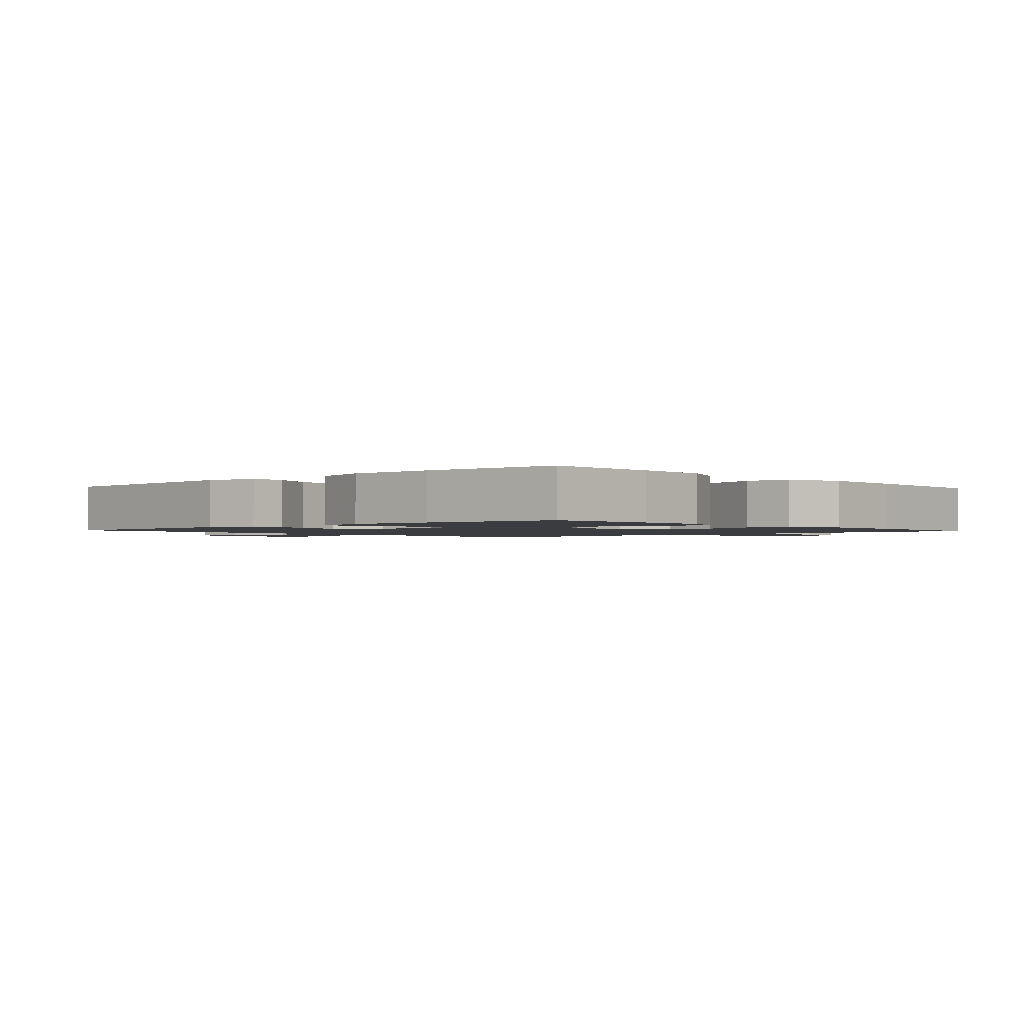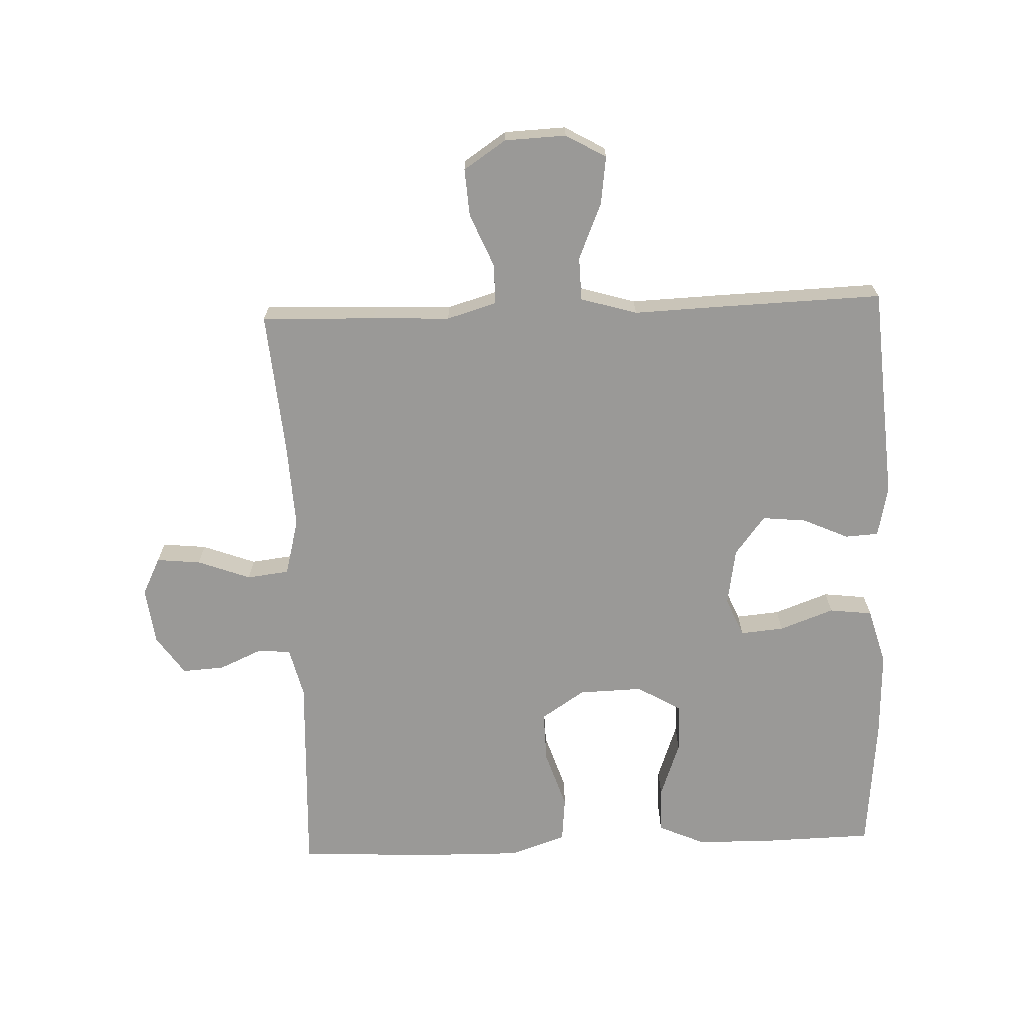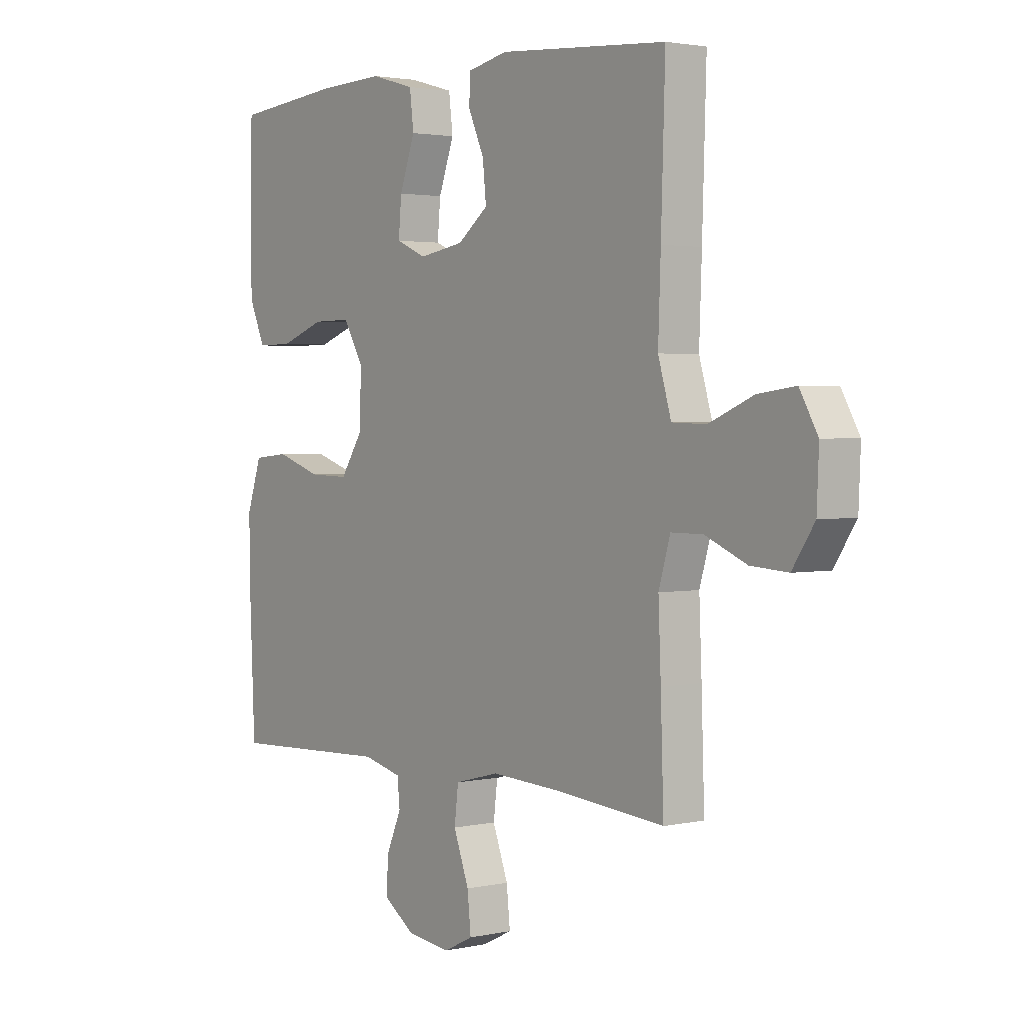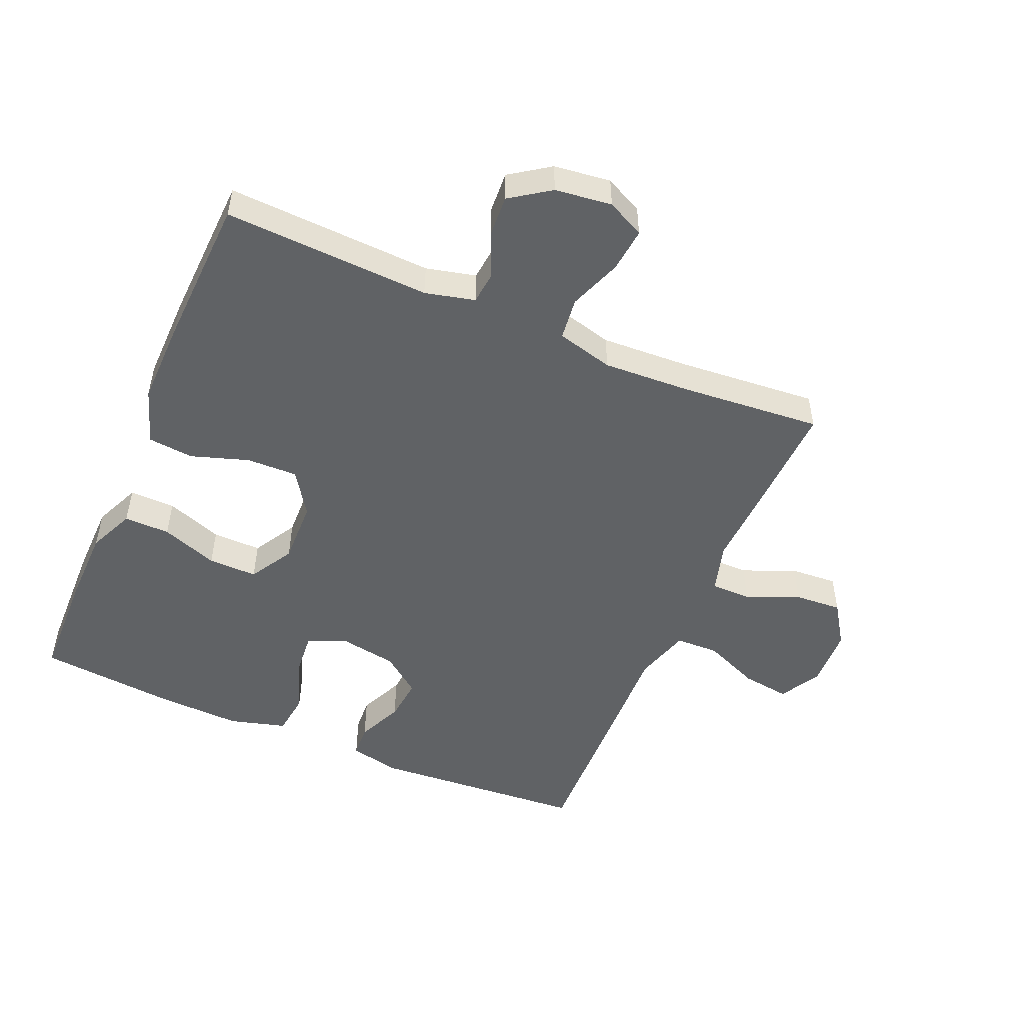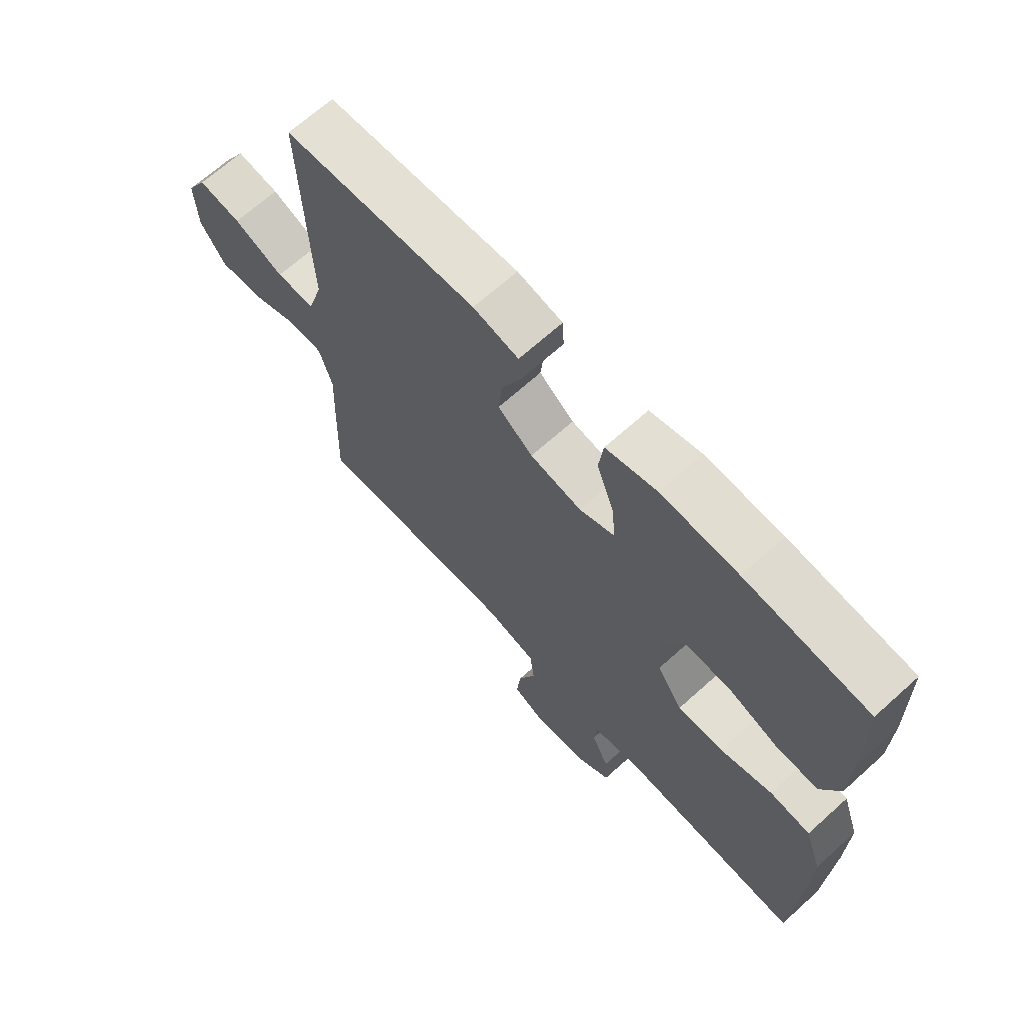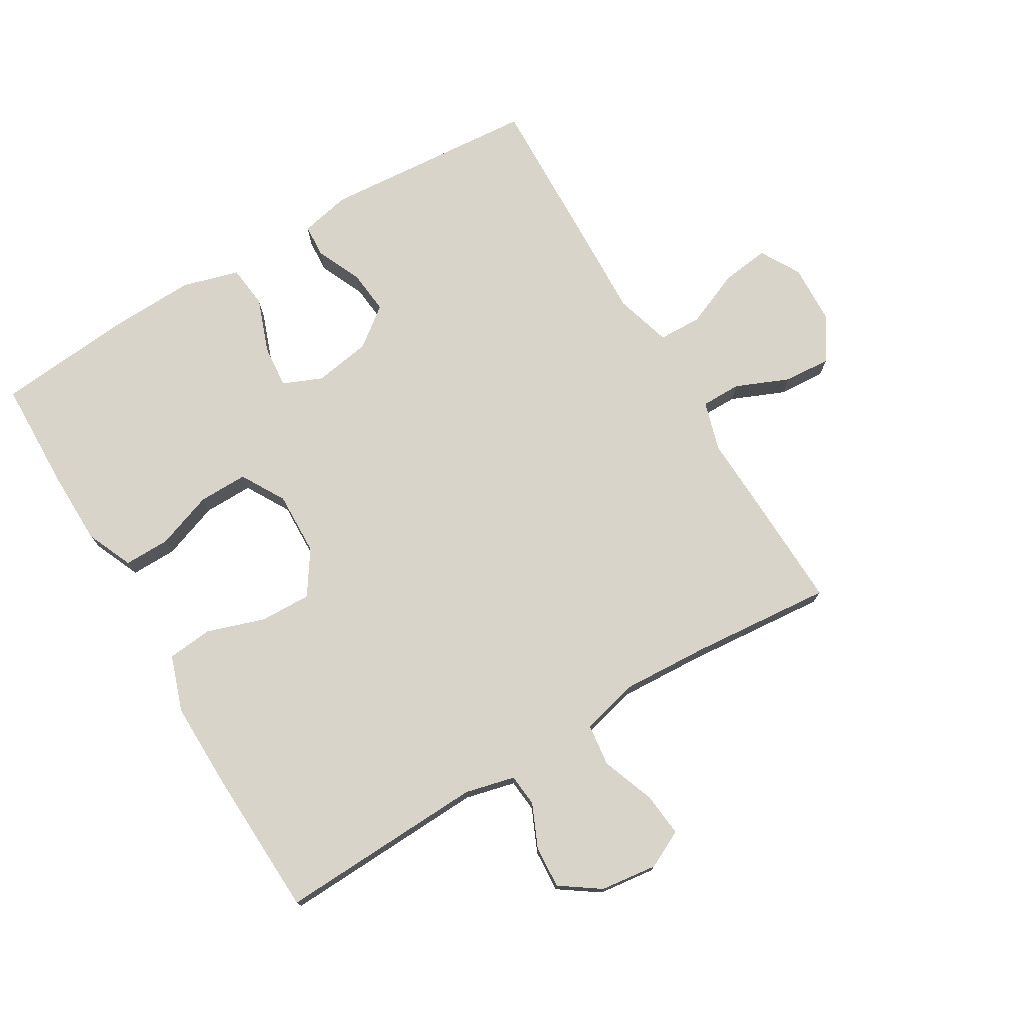
<metadata>
{"format":"obj","ext":"obj","renderer":"f3d","projection":"perspective","resolution":1024,"background":"white","views":[{"elev":-1.6,"azim":42.4,"up":"+Y"},{"elev":-68.9,"azim":-87.8,"up":"+Y"},{"elev":2.4,"azim":-127.4,"up":"+Z"},{"elev":-50.5,"azim":156.7,"up":"+Y"},{"elev":67.7,"azim":47.9,"up":"+Z"},{"elev":74.9,"azim":149.3,"up":"+Y"}]}
</metadata>
<code>
v 0.5 0.07 -0.5
v 0.176 0.07 -0.486
v 0.098 0.07 -0.505
v 0.093 0.07 -0.556
v 0.123 0.07 -0.624
v 0.127 0.07 -0.69
v 0.065 0.07 -0.733
v -0.024 0.07 -0.744
v -0.083 0.07 -0.715
v -0.076 0.07 -0.646
v -0.045 0.07 -0.563
v -0.053 0.07 -0.497
v -0.142 0.07 -0.474
v -0.277 0.07 -0.481
v -0.5 0.07 -0.5
v -0.494 0.07 -0.321
v -0.489 0.07 -0.2
v -0.512 0.07 -0.122
v -0.575 0.07 -0.122
v -0.658 0.07 -0.157
v -0.732 0.07 -0.162
v -0.776 0.07 -0.096
v -0.78 0.07 0
v -0.744 0.07 0.063
v -0.669 0.07 0.053
v -0.581 0.07 0.016
v -0.513 0.07 0.018
v -0.487 0.07 0.106
v -0.492 0.07 0.244
v -0.5 0.07 0.5
v -0.163 0.07 0.525
v -0.084 0.07 0.508
v -0.081 0.07 0.456
v -0.113 0.07 0.385
v -0.12 0.07 0.316
v -0.059 0.07 0.269
v 0.031 0.07 0.254
v 0.092 0.07 0.28
v 0.086 0.07 0.348
v 0.055 0.07 0.433
v 0.063 0.07 0.5
v 0.152 0.07 0.525
v 0.286 0.07 0.52
v 0.5 0.07 0.5
v 0.504 0.07 0.322
v 0.502 0.07 0.208
v 0.47 0.07 0.135
v 0.398 0.07 0.136
v 0.309 0.07 0.168
v 0.232 0.07 0.169
v 0.192 0.07 0.1
v 0.195 0.07 0
v 0.24 0.07 -0.068
v 0.32 0.07 -0.066
v 0.411 0.07 -0.036
v 0.482 0.07 -0.043
v 0.512 0.07 -0.131
v 0.51 0.07 -0.264
v 0.5 0 -0.5
v 0.176 0 -0.486
v 0.098 0 -0.505
v 0.093 0 -0.556
v 0.123 0 -0.624
v 0.127 0 -0.69
v 0.065 0 -0.733
v -0.024 0 -0.744
v -0.083 0 -0.715
v -0.076 0 -0.646
v -0.045 0 -0.563
v -0.053 0 -0.497
v -0.142 0 -0.474
v -0.277 0 -0.481
v -0.5 0 -0.5
v -0.494 0 -0.321
v -0.489 0 -0.2
v -0.512 0 -0.122
v -0.575 0 -0.122
v -0.658 0 -0.157
v -0.732 0 -0.162
v -0.776 0 -0.096
v -0.78 0 0
v -0.744 0 0.063
v -0.669 0 0.053
v -0.581 0 0.016
v -0.513 0 0.018
v -0.487 0 0.106
v -0.492 0 0.244
v -0.5 0 0.5
v -0.163 0 0.525
v -0.084 0 0.508
v -0.081 0 0.456
v -0.113 0 0.385
v -0.12 0 0.316
v -0.059 0 0.269
v 0.031 0 0.254
v 0.092 0 0.28
v 0.086 0 0.348
v 0.055 0 0.433
v 0.063 0 0.5
v 0.152 0 0.525
v 0.286 0 0.52
v 0.5 0 0.5
v 0.504 0 0.322
v 0.502 0 0.208
v 0.47 0 0.135
v 0.398 0 0.136
v 0.309 0 0.168
v 0.232 0 0.169
v 0.192 0 0.1
v 0.195 0 0
v 0.24 0 -0.068
v 0.32 0 -0.066
v 0.411 0 -0.036
v 0.482 0 -0.043
v 0.512 0 -0.131
v 0.51 0 -0.264
f 58 1 2
f 57 58 2
f 56 57 2
f 55 56 2
f 54 55 2
f 53 54 2 3
f 52 53 3
f 51 52 3
f 47 48 49
f 46 47 49
f 45 46 49
f 44 45 49
f 43 44 49
f 42 43 49
f 41 42 49
f 40 41 49
f 39 40 49
f 38 39 49 50
f 37 38 50 51
f 32 33 34
f 31 32 34
f 30 31 34
f 29 30 34
f 28 29 34
f 27 28 34 35
f 24 25 26
f 23 24 26
f 22 23 26
f 21 22 26
f 20 21 26
f 19 20 26
f 18 19 26 27
f 27 35 36
f 18 27 36
f 17 18 36
f 36 37 51
f 17 36 51
f 16 17 51
f 15 16 51
f 14 15 51
f 9 10 11
f 8 9 11
f 7 8 11
f 6 7 11
f 5 6 11
f 4 5 11
f 3 4 11 12
f 13 14 51
f 3 12 13 51
f 60 59 116
f 60 116 115
f 60 115 114
f 60 114 113
f 60 113 112
f 61 60 112 111
f 61 111 110
f 61 110 109
f 107 106 105
f 107 105 104
f 107 104 103
f 107 103 102
f 107 102 101
f 107 101 100
f 107 100 99
f 107 99 98
f 107 98 97
f 108 107 97 96
f 109 108 96 95
f 92 91 90
f 92 90 89
f 92 89 88
f 92 88 87
f 92 87 86
f 93 92 86 85
f 84 83 82
f 84 82 81
f 84 81 80
f 84 80 79
f 84 79 78
f 84 78 77
f 85 84 77 76
f 94 93 85
f 94 85 76
f 94 76 75
f 109 95 94
f 109 94 75
f 109 75 74
f 109 74 73
f 109 73 72
f 69 68 67
f 69 67 66
f 69 66 65
f 69 65 64
f 69 64 63
f 69 63 62
f 70 69 62 61
f 109 72 71
f 109 71 70 61
f 1 59 60 2
f 2 60 61 3
f 3 61 62 4
f 4 62 63 5
f 5 63 64 6
f 6 64 65 7
f 7 65 66 8
f 8 66 67 9
f 9 67 68 10
f 10 68 69 11
f 11 69 70 12
f 12 70 71 13
f 13 71 72 14
f 14 72 73 15
f 15 73 74 16
f 16 74 75 17
f 17 75 76 18
f 18 76 77 19
f 19 77 78 20
f 20 78 79 21
f 21 79 80 22
f 22 80 81 23
f 23 81 82 24
f 24 82 83 25
f 25 83 84 26
f 26 84 85 27
f 27 85 86 28
f 28 86 87 29
f 29 87 88 30
f 30 88 89 31
f 31 89 90 32
f 32 90 91 33
f 33 91 92 34
f 34 92 93 35
f 35 93 94 36
f 36 94 95 37
f 37 95 96 38
f 38 96 97 39
f 39 97 98 40
f 40 98 99 41
f 41 99 100 42
f 42 100 101 43
f 43 101 102 44
f 44 102 103 45
f 45 103 104 46
f 46 104 105 47
f 47 105 106 48
f 48 106 107 49
f 49 107 108 50
f 50 108 109 51
f 51 109 110 52
f 52 110 111 53
f 53 111 112 54
f 54 112 113 55
f 55 113 114 56
f 56 114 115 57
f 57 115 116 58
f 58 116 59 1

</code>
